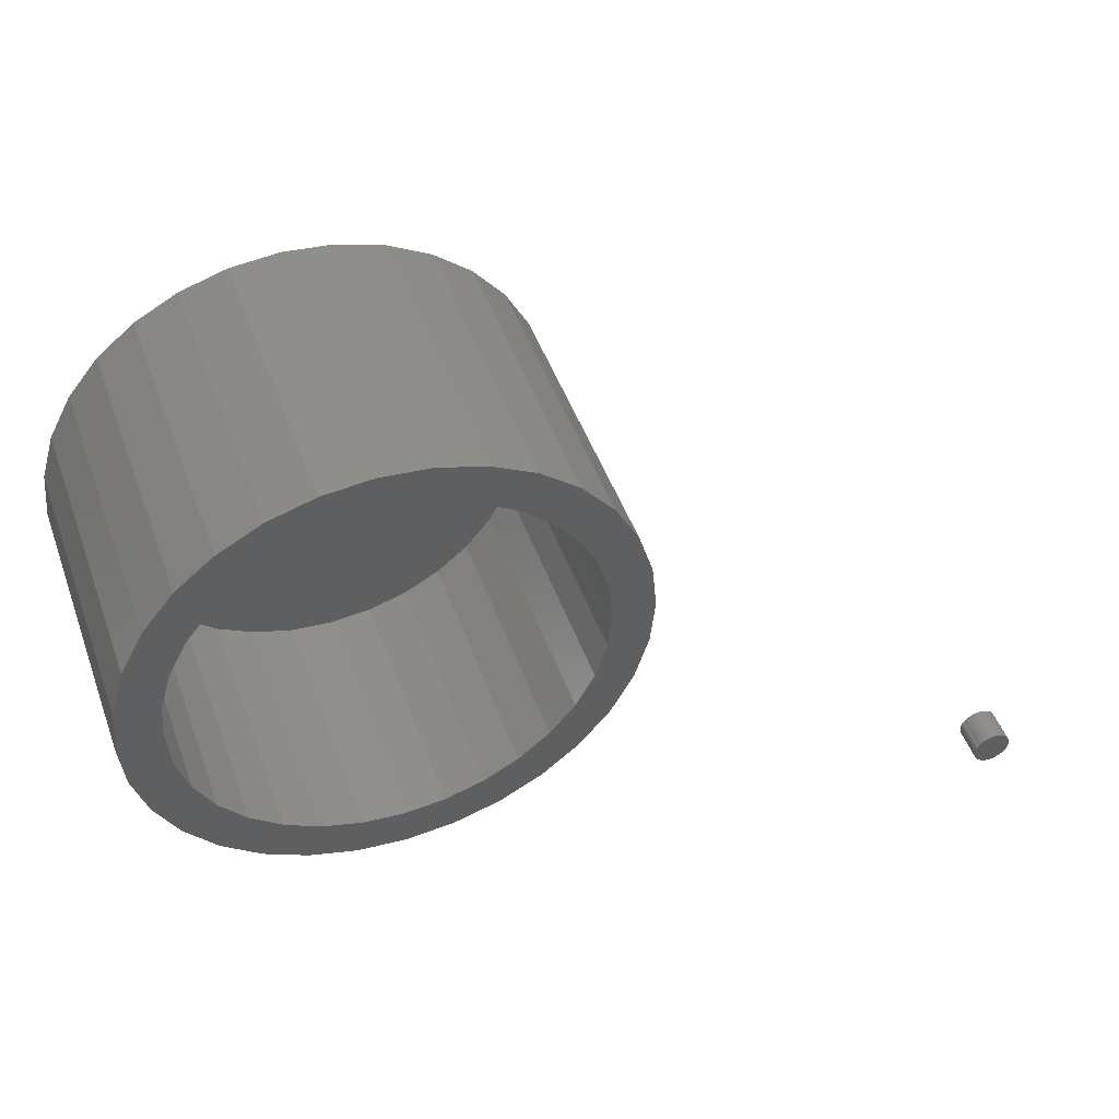
<metadata>
{"format":"stl","ext":"stl","renderer":"f3d","projection":"perspective","resolution":1024,"background":"white","views":[{"elev":47.8,"azim":160.4,"up":"+Y"}]}
</metadata>
<code>
# stl→obj: 384 verts, 756 faces
v -0.6923 -0.4297 0.03906
v -0.7079 -0.4297 0.03906
v -0.708 -0.431 0.03906
v -0.7145 -0.4075 0.03906
v -0.7188 -0.4079 0.03906
v -0.723 -0.4092 0.03906
v -0.7181 -0.4242 0.03906
v -0.7199 -0.426 0.03906
v -0.7191 -0.425 0.03906
v -0.7206 -0.4322 0.03906
v -0.7209 -0.431 0.03906
v -0.7363 -0.434 0.03906
v -0.7191 -0.4343 0.03906
v -0.7199 -0.4333 0.03906
v -0.7098 -0.425 0.03906
v -0.709 -0.426 0.03906
v -0.7084 -0.4272 0.03906
v -0.706 -0.4502 0.03906
v -0.7145 -0.4519 0.03906
v -0.7101 -0.4515 0.03906
v -0.7367 -0.4297 0.03906
v -0.7211 -0.4297 0.03906
v -0.7209 -0.4284 0.03906
v -0.735 -0.4212 0.03906
v -0.7363 -0.4254 0.03906
v -0.717 -0.4236 0.03906
v -0.7158 -0.4232 0.03906
v -0.7145 -0.4231 0.03906
v -0.694 -0.4212 0.03906
v -0.696 -0.4174 0.03906
v -0.6988 -0.414 0.03906
v -0.7021 -0.4112 0.03906
v -0.706 -0.4092 0.03906
v -0.7101 -0.4079 0.03906
v -0.7268 -0.4112 0.03906
v -0.7302 -0.414 0.03906
v -0.7329 -0.4174 0.03906
v -0.7206 -0.4272 0.03906
v -0.723 -0.4502 0.03906
v -0.735 -0.4382 0.03906
v -0.7329 -0.442 0.03906
v -0.7302 -0.4454 0.03906
v -0.7268 -0.4481 0.03906
v -0.7145 -0.4363 0.03906
v -0.7188 -0.4515 0.03906
v -0.694 -0.4382 0.03906
v -0.7158 -0.4361 0.03906
v -0.717 -0.4358 0.03906
v -0.7181 -0.4352 0.03906
v -0.7132 -0.4232 0.03906
v -0.712 -0.4236 0.03906
v -0.7108 -0.4242 0.03906
v -0.6927 -0.4254 0.03906
v -0.708 -0.4284 0.03906
v -0.7021 -0.4481 0.03906
v -0.6988 -0.4454 0.03906
v -0.696 -0.442 0.03906
v -0.709 -0.4333 0.03906
v -0.7098 -0.4343 0.03906
v -0.7108 -0.4352 0.03906
v -0.712 -0.4358 0.03906
v -0.7132 -0.4361 0.03906
v -0.6927 -0.434 0.03906
v -0.7084 -0.4322 0.03906
v -0.7145 -0.4363 0.01562
v -0.7132 -0.4361 0.01562
v -0.712 -0.4358 0.01562
v -0.7108 -0.4352 0.01562
v -0.7098 -0.4343 0.01562
v -0.709 -0.4333 0.01562
v -0.7084 -0.4322 0.01562
v -0.708 -0.431 0.01562
v -0.7079 -0.4297 0.01562
v -0.7158 -0.4361 0.01562
v -0.717 -0.4358 0.01562
v -0.7181 -0.4352 0.01562
v -0.7191 -0.4343 0.01562
v -0.7199 -0.4333 0.01562
v -0.7206 -0.4322 0.01562
v -0.7209 -0.431 0.01562
v -0.7211 -0.4297 0.01562
v -0.7145 -0.4231 0.01562
v -0.7158 -0.4232 0.01562
v -0.717 -0.4236 0.01562
v -0.7181 -0.4242 0.01562
v -0.7191 -0.425 0.01562
v -0.7199 -0.426 0.01562
v -0.7206 -0.4272 0.01562
v -0.7209 -0.4284 0.01562
v -0.7132 -0.4232 0.01562
v -0.712 -0.4236 0.01562
v -0.7108 -0.4242 0.01562
v -0.7098 -0.425 0.01562
v -0.709 -0.426 0.01562
v -0.7084 -0.4272 0.01562
v -0.708 -0.4284 0.01562
v -0.2422 3.001e-17 0.01562
v -0.2422 3.001e-17 0.2969
v -0.2375 0.04781 0.01562
v -0.2375 0.04781 0.2969
v -0.2235 0.09378 0.01562
v -0.2235 0.09378 0.2969
v -0.2009 0.1362 0.01562
v -0.2009 0.1362 0.2969
v -0.1704 0.1733 0.01562
v -0.1704 0.1733 0.2969
v -0.1333 0.2038 0.01562
v -0.1333 0.2038 0.2969
v -0.0909 0.2264 0.01562
v -0.0909 0.2264 0.2969
v -0.04493 0.2404 0.01562
v -0.04493 0.2404 0.2969
v 0.002878 0.2451 0.01562
v 0.002878 0.2451 0.2969
v 0.05069 0.2404 0.01562
v 0.05069 0.2404 0.2969
v 0.09666 0.2264 0.01562
v 0.09666 0.2264 0.2969
v 0.139 0.2038 0.01562
v 0.139 0.2038 0.2969
v 0.1762 0.1733 0.01562
v 0.1762 0.1733 0.2969
v 0.2066 0.1362 0.01562
v 0.2066 0.1362 0.2969
v 0.2293 0.09378 0.01562
v 0.2293 0.09378 0.2969
v 0.2432 0.04781 0.01562
v 0.2432 0.04781 0.2969
v 0.2479 -6.002e-17 0.01562
v 0.2479 0 0.2969
v 0.09666 -0.2264 0.2969
v -0.04493 -0.2404 0.2969
v 0.05069 -0.2404 0.2969
v 0.002878 -0.2451 0.2969
v 0.2432 -0.04781 0.2969
v -0.2375 -0.04781 0.2969
v 0.2293 -0.09378 0.2969
v -0.2235 -0.09378 0.2969
v 0.2066 -0.1362 0.2969
v -0.2009 -0.1362 0.2969
v 0.1762 -0.1733 0.2969
v -0.1704 -0.1733 0.2969
v 0.139 -0.2038 0.2969
v -0.1333 -0.2038 0.2969
v -0.0909 -0.2264 0.2969
v 0.2432 -0.04781 0.01562
v 0.2293 -0.09378 0.01562
v 0.2066 -0.1362 0.01562
v 0.1762 -0.1733 0.01562
v 0.139 -0.2038 0.01562
v 0.09666 -0.2264 0.01562
v 0.05069 -0.2404 0.01562
v 0.002878 -0.2451 0.01562
v -0.04493 -0.2404 0.01562
v -0.0909 -0.2264 0.01562
v -0.1333 -0.2038 0.01562
v -0.1704 -0.1733 0.01562
v -0.2009 -0.1362 0.01562
v -0.2235 -0.09378 0.01562
v -0.2375 -0.04781 0.01562
v -0.04798 0.2557 0.01562
v -0.09688 0.2408 0.01562
v -0.142 0.2168 0.01562
v -0.09688 -0.2408 0.01562
v -0.04798 -0.2557 0.01562
v 0.002878 -0.2607 0.01562
v 0.1026 -0.2408 0.01562
v 0.1477 -0.2168 0.01562
v 0.05374 -0.2557 0.01562
v -0.142 -0.2168 0.01562
v -0.1815 -0.1843 0.01562
v -0.2139 -0.1448 0.01562
v -0.238 -0.09976 0.01562
v -0.2528 -0.05086 0.01562
v -0.2578 1.477e-16 0.01562
v -0.2528 0.05086 0.01562
v -0.238 0.09976 0.01562
v -0.2139 0.1448 0.01562
v -0.1815 0.1843 0.01562
v 0.1477 0.2168 0.01562
v 0.1026 0.2408 0.01562
v 0.05374 0.2557 0.01562
v 0.002878 0.2607 0.01562
v 0.1872 0.1843 0.01562
v 0.2196 0.1448 0.01562
v 0.2437 0.09976 0.01562
v 0.2586 0.05086 0.01562
v 0.2636 -2.954e-16 0.01562
v 0.2586 -0.05086 0.01562
v 0.2437 -0.09976 0.01562
v 0.2196 -0.1448 0.01562
v 0.1872 -0.1843 0.01562
v -0.04798 0.2557 0.3125
v -0.09688 0.2408 0.3125
v -0.142 0.2168 0.3125
v -0.1815 0.1843 0.3125
v -0.2139 0.1448 0.3125
v -0.238 0.09976 0.3125
v -0.2528 0.05086 0.3125
v -0.2578 1.477e-16 0.3125
v 0.002878 0.2607 0.3125
v 0.05374 0.2557 0.3125
v 0.1026 0.2408 0.3125
v 0.1477 0.2168 0.3125
v 0.1872 0.1843 0.3125
v 0.2196 0.1448 0.3125
v 0.2437 0.09976 0.3125
v 0.2586 0.05086 0.3125
v 0.2636 0 0.3125
v 0.05374 -0.2557 0.3125
v 0.1026 -0.2408 0.3125
v 0.1477 -0.2168 0.3125
v 0.1872 -0.1843 0.3125
v 0.2196 -0.1448 0.3125
v 0.2437 -0.09976 0.3125
v 0.2586 -0.05086 0.3125
v 0.002878 -0.2607 0.3125
v -0.04798 -0.2557 0.3125
v -0.09688 -0.2408 0.3125
v -0.142 -0.2168 0.3125
v -0.1815 -0.1843 0.3125
v -0.2139 -0.1448 0.3125
v -0.238 -0.09976 0.3125
v -0.2528 -0.05086 0.3125
v -0.723 -0.4092 0
v -0.7188 -0.4079 0
v -0.7145 -0.4075 0
v -0.7101 -0.4079 0
v -0.706 -0.4092 0
v -0.7268 -0.4112 0
v -0.7021 -0.4112 0
v -0.7302 -0.414 0
v -0.6988 -0.414 0
v -0.7329 -0.4174 0
v -0.696 -0.4174 0
v -0.735 -0.4212 0
v -0.694 -0.4212 0
v -0.7363 -0.4254 0
v -0.6927 -0.4254 0
v -0.694 -0.4382 0
v -0.735 -0.4382 0
v -0.6927 -0.434 0
v -0.7329 -0.442 0
v -0.696 -0.442 0
v -0.7302 -0.4454 0
v -0.6988 -0.4454 0
v -0.7268 -0.4481 0
v -0.7021 -0.4481 0
v -0.723 -0.4502 0
v -0.706 -0.4502 0
v -0.7188 -0.4515 0
v -0.7145 -0.4519 0
v -0.7101 -0.4515 0
v -0.7363 -0.434 0
v -0.7367 -0.4297 0
v -0.6923 -0.4297 0
v -0.05103 0.271 0
v 0.002878 0.2763 0
v 0.002878 0.2294 0
v -0.1029 0.2553 0
v -0.1246 0.1908 0
v -0.1925 0.1954 0
v -0.08492 0.212 0
v 0.05678 0.271 0
v 0.1086 0.2553 0
v 0.1564 0.2297 0
v 0.04764 0.225 0
v 0.09068 0.212 0
v -0.1506 0.2297 0
v -0.04188 0.225 0
v 0.002878 -0.2294 0
v 0.04764 -0.225 0
v 0.1564 -0.2297 0
v 0.1086 -0.2553 0
v 0.05678 -0.271 0
v 0.002878 -0.2763 0
v -0.05103 -0.271 0
v -0.1029 -0.2553 0
v -0.1506 -0.2297 0
v -0.04188 -0.225 0
v -0.2091 0.0878 0
v -0.2524 0.1057 0
v -0.1879 0.1275 0
v -0.2269 0.1535 0
v -0.1594 0.1622 0
v -0.1594 -0.1622 0
v -0.2269 -0.1535 0
v -0.1879 -0.1275 0
v -0.2524 -0.1057 0
v -0.2091 -0.0878 0
v -0.2681 -0.05391 0
v -0.2222 -0.04476 0
v -0.2734 3.384e-17 0
v -0.2266 1.3e-16 0
v -0.2681 0.05391 0
v -0.2222 0.04476 0
v -0.08492 -0.212 0
v -0.1925 -0.1954 0
v -0.1246 -0.1908 0
v 0.2149 0.0878 0
v 0.1937 0.1275 0
v 0.2582 0.1057 0
v 0.1651 0.1622 0
v 0.2326 0.1535 0
v 0.1303 0.1908 0
v 0.1983 0.1954 0
v 0.1651 -0.1622 0
v 0.1937 -0.1275 0
v 0.2326 -0.1535 0
v 0.2149 -0.0878 0
v 0.2582 -0.1057 0
v 0.2279 -0.04476 0
v 0.2739 -0.05391 0
v 0.2323 0 0
v 0.2792 0 0
v 0.2279 0.04476 0
v 0.2739 0.05391 0
v 0.09068 -0.212 0
v 0.1303 -0.1908 0
v 0.1983 -0.1954 0
v 0.04764 -0.225 0.2812
v 0.09068 -0.212 0.2812
v 0.1303 -0.1908 0.2812
v 0.1651 -0.1622 0.2812
v 0.1937 -0.1275 0.2812
v 0.2149 -0.0878 0.2812
v 0.2279 -0.04476 0.2812
v 0.2323 0 0.2812
v 0.002878 -0.2294 0.2812
v -0.04188 -0.225 0.2812
v -0.08492 -0.212 0.2812
v -0.1246 -0.1908 0.2812
v -0.1594 -0.1622 0.2812
v -0.1879 -0.1275 0.2812
v -0.2091 -0.0878 0.2812
v -0.2222 -0.04476 0.2812
v -0.2266 1.3e-16 0.2812
v -0.04188 0.225 0.2812
v -0.08492 0.212 0.2812
v -0.1246 0.1908 0.2812
v -0.1594 0.1622 0.2812
v -0.1879 0.1275 0.2812
v -0.2091 0.0878 0.2812
v -0.2222 0.04476 0.2812
v 0.002878 0.2294 0.2812
v 0.04764 0.225 0.2812
v 0.09068 0.212 0.2812
v 0.1303 0.1908 0.2812
v 0.1651 0.1622 0.2812
v 0.1937 0.1275 0.2812
v 0.2149 0.0878 0.2812
v 0.2279 0.04476 0.2812
v -0.05103 0.271 0.3281
v 0.05678 0.271 0.3281
v 0.002878 0.2763 0.3281
v 0.1086 0.2553 0.3281
v -0.1029 0.2553 0.3281
v 0.1564 0.2297 0.3281
v -0.1506 0.2297 0.3281
v 0.1983 0.1954 0.3281
v -0.1925 0.1954 0.3281
v 0.2326 0.1535 0.3281
v -0.2269 0.1535 0.3281
v 0.2582 0.1057 0.3281
v -0.2524 0.1057 0.3281
v 0.2739 0.05391 0.3281
v -0.2681 0.05391 0.3281
v 0.2792 0 0.3281
v -0.2734 3.384e-17 0.3281
v 0.2739 -0.05391 0.3281
v -0.2681 -0.05391 0.3281
v 0.2582 -0.1057 0.3281
v -0.2524 -0.1057 0.3281
v 0.2326 -0.1535 0.3281
v -0.2269 -0.1535 0.3281
v 0.1983 -0.1954 0.3281
v -0.1925 -0.1954 0.3281
v 0.1564 -0.2297 0.3281
v -0.1506 -0.2297 0.3281
v 0.1086 -0.2553 0.3281
v -0.1029 -0.2553 0.3281
v 0.05678 -0.271 0.3281
v -0.05103 -0.271 0.3281
v 0.002878 -0.2763 0.3281
f 1 2 3
f 4 5 6
f 7 8 9
f 10 11 12
f 10 12 13
f 10 13 14
f 15 16 17
f 18 19 20
f 21 12 11
f 21 11 22
f 21 22 23
f 24 25 7
f 24 7 26
f 24 26 27
f 24 27 28
f 28 29 30
f 28 30 31
f 28 31 32
f 28 32 33
f 28 33 34
f 28 34 4
f 28 4 6
f 28 6 35
f 28 35 36
f 28 36 37
f 28 37 24
f 25 21 23
f 25 23 38
f 25 38 8
f 25 8 7
f 39 40 41
f 39 41 42
f 39 42 43
f 44 40 39
f 44 39 45
f 44 45 19
f 44 19 18
f 44 18 46
f 40 44 47
f 40 47 48
f 40 48 49
f 40 49 13
f 40 13 12
f 29 28 50
f 29 50 51
f 29 51 52
f 29 52 15
f 29 15 53
f 53 15 17
f 53 17 54
f 53 54 2
f 53 2 1
f 18 55 56
f 18 56 57
f 18 57 46
f 46 58 59
f 46 59 60
f 46 60 61
f 46 61 62
f 46 62 44
f 63 1 3
f 63 3 64
f 63 64 58
f 63 58 46
f 65 62 66
f 66 62 61
f 66 61 67
f 67 61 60
f 67 60 68
f 68 60 59
f 68 59 69
f 69 59 58
f 69 58 70
f 70 58 64
f 70 64 71
f 71 64 3
f 71 3 72
f 72 3 2
f 72 2 73
f 62 65 44
f 44 65 74
f 44 74 47
f 47 74 75
f 47 75 48
f 48 75 76
f 48 76 49
f 49 76 77
f 49 77 13
f 13 77 78
f 13 78 14
f 14 78 79
f 14 79 10
f 10 79 80
f 10 80 11
f 11 80 81
f 11 81 22
f 82 27 83
f 83 27 26
f 83 26 84
f 84 26 7
f 84 7 85
f 85 7 9
f 85 9 86
f 86 9 8
f 86 8 87
f 87 8 38
f 87 38 88
f 88 38 23
f 88 23 89
f 89 23 22
f 89 22 81
f 27 82 28
f 28 82 90
f 28 90 50
f 50 90 91
f 50 91 51
f 51 91 92
f 51 92 52
f 52 92 93
f 52 93 15
f 15 93 94
f 15 94 16
f 16 94 95
f 16 95 17
f 17 95 96
f 17 96 54
f 54 96 73
f 54 73 2
f 86 82 83
f 86 83 84
f 86 84 85
f 82 91 90
f 82 86 91
f 91 86 87
f 87 88 91
f 88 92 91
f 88 93 92
f 88 94 93
f 94 88 95
f 88 89 95
f 95 89 96
f 81 96 89
f 80 79 72
f 72 79 71
f 79 78 71
f 71 78 77
f 71 77 70
f 70 77 76
f 70 76 75
f 75 74 70
f 74 69 70
f 69 74 65
f 69 65 66
f 69 66 68
f 66 67 68
f 73 96 81
f 73 81 80
f 73 80 72
f 97 98 99
f 99 98 100
f 99 100 101
f 101 100 102
f 101 102 103
f 103 102 104
f 103 104 105
f 105 104 106
f 105 106 107
f 107 106 108
f 107 108 109
f 109 108 110
f 109 110 111
f 111 110 112
f 111 112 113
f 113 112 114
f 113 114 115
f 115 114 116
f 115 116 117
f 117 116 118
f 117 118 119
f 119 118 120
f 119 120 121
f 121 120 122
f 121 122 123
f 123 122 124
f 123 124 125
f 125 124 126
f 125 126 127
f 127 126 128
f 127 128 129
f 129 128 130
f 112 116 114
f 116 112 110
f 116 110 118
f 131 132 133
f 133 132 134
f 118 110 120
f 120 110 108
f 120 108 122
f 122 108 106
f 122 106 124
f 124 106 104
f 124 104 126
f 126 104 102
f 126 102 128
f 128 102 100
f 128 100 130
f 130 100 98
f 130 98 135
f 135 98 136
f 135 136 137
f 137 136 138
f 137 138 139
f 139 138 140
f 139 140 141
f 141 140 142
f 141 142 143
f 143 142 144
f 143 144 131
f 131 144 145
f 131 145 132
f 129 130 146
f 146 130 135
f 146 135 147
f 147 135 137
f 147 137 148
f 148 137 139
f 148 139 149
f 149 139 141
f 149 141 150
f 150 141 143
f 150 143 151
f 151 143 131
f 151 131 152
f 152 131 133
f 152 133 153
f 153 133 134
f 153 134 154
f 154 134 132
f 154 132 155
f 155 132 145
f 155 145 156
f 156 145 144
f 156 144 157
f 157 144 142
f 157 142 158
f 158 142 140
f 158 140 159
f 159 140 138
f 159 138 160
f 160 138 136
f 160 136 97
f 97 136 98
f 161 162 113
f 113 162 111
f 109 111 162
f 162 163 109
f 155 164 154
f 153 154 164
f 164 165 153
f 153 165 166
f 167 168 151
f 167 151 152
f 167 152 153
f 167 153 169
f 153 166 169
f 164 155 170
f 170 155 156
f 170 156 171
f 171 156 157
f 171 157 172
f 172 157 158
f 172 158 173
f 173 158 159
f 173 159 174
f 174 159 160
f 174 160 175
f 175 160 97
f 175 97 176
f 176 97 99
f 176 99 177
f 177 99 101
f 177 101 178
f 178 101 103
f 178 103 179
f 179 103 105
f 179 105 163
f 163 105 107
f 163 107 109
f 119 180 117
f 117 180 181
f 117 181 115
f 115 181 182
f 115 182 113
f 113 182 183
f 113 183 161
f 180 119 184
f 184 119 121
f 184 121 185
f 185 121 123
f 185 123 186
f 186 123 125
f 186 125 187
f 187 125 127
f 187 127 188
f 188 127 129
f 188 129 189
f 189 129 146
f 189 146 190
f 190 146 147
f 190 147 191
f 191 147 148
f 191 148 192
f 192 148 149
f 192 149 168
f 168 149 150
f 168 150 151
f 183 193 161
f 161 193 194
f 161 194 162
f 162 194 195
f 162 195 163
f 163 195 196
f 163 196 179
f 179 196 197
f 179 197 178
f 178 197 198
f 178 198 177
f 177 198 199
f 177 199 176
f 176 199 200
f 176 200 175
f 193 183 201
f 201 183 182
f 201 182 202
f 202 182 181
f 202 181 203
f 203 181 180
f 203 180 204
f 204 180 184
f 204 184 205
f 205 184 185
f 205 185 206
f 206 185 186
f 206 186 207
f 207 186 187
f 207 187 208
f 208 187 188
f 208 188 209
f 166 210 169
f 169 210 211
f 169 211 167
f 167 211 212
f 167 212 168
f 168 212 213
f 168 213 192
f 192 213 214
f 192 214 191
f 191 214 215
f 191 215 190
f 190 215 216
f 190 216 189
f 189 216 209
f 189 209 188
f 210 166 217
f 217 166 165
f 217 165 218
f 218 165 164
f 218 164 219
f 219 164 170
f 219 170 220
f 220 170 171
f 220 171 221
f 221 171 172
f 221 172 222
f 222 172 173
f 222 173 223
f 223 173 174
f 223 174 224
f 224 174 175
f 224 175 200
f 201 202 193
f 194 193 202
f 203 194 202
f 210 218 211
f 217 218 210
f 218 219 211
f 211 219 220
f 211 220 212
f 212 220 221
f 212 221 213
f 213 221 222
f 213 222 214
f 214 222 223
f 214 223 215
f 215 223 224
f 215 224 216
f 216 224 200
f 216 200 209
f 209 200 199
f 209 199 208
f 208 199 198
f 208 198 207
f 207 198 197
f 207 197 206
f 206 197 196
f 206 196 205
f 205 196 195
f 205 195 204
f 204 195 194
f 204 194 203
f 225 226 227
f 225 227 228
f 229 225 228
f 230 225 229
f 231 230 229
f 232 230 231
f 233 232 231
f 234 232 233
f 235 234 233
f 236 234 235
f 237 236 235
f 238 236 237
f 239 238 237
f 240 241 242
f 243 241 240
f 244 243 240
f 245 243 244
f 246 245 244
f 247 245 246
f 248 247 246
f 249 247 248
f 250 249 248
f 251 249 250
f 252 251 250
f 253 252 250
f 241 254 242
f 242 254 255
f 242 255 256
f 256 255 238
f 256 238 239
f 256 1 242
f 242 1 63
f 242 63 240
f 240 63 46
f 240 46 244
f 244 46 57
f 244 57 246
f 246 57 56
f 246 56 248
f 248 56 55
f 248 55 250
f 250 55 18
f 250 18 253
f 253 18 20
f 253 20 252
f 252 20 19
f 252 19 251
f 251 19 45
f 251 45 249
f 249 45 39
f 249 39 247
f 247 39 43
f 247 43 245
f 245 43 42
f 245 42 243
f 243 42 41
f 243 41 241
f 241 41 40
f 241 40 254
f 254 40 12
f 254 12 255
f 255 12 21
f 255 21 238
f 238 21 25
f 238 25 236
f 236 25 24
f 236 24 234
f 234 24 37
f 234 37 232
f 232 37 36
f 232 36 230
f 230 36 35
f 230 35 225
f 225 35 6
f 225 6 226
f 226 6 5
f 226 5 227
f 227 5 4
f 227 4 228
f 228 4 34
f 228 34 229
f 229 34 33
f 229 33 231
f 231 33 32
f 231 32 233
f 233 32 31
f 233 31 235
f 235 31 30
f 235 30 237
f 237 30 29
f 237 29 239
f 239 29 53
f 239 53 256
f 256 53 1
f 257 258 259
f 260 257 259
f 261 262 263
f 259 258 264
f 259 264 265
f 266 259 265
f 267 259 266
f 268 267 266
f 269 260 259
f 269 259 270
f 269 270 263
f 269 263 262
f 271 272 273
f 271 273 274
f 271 274 275
f 271 275 276
f 271 276 277
f 271 277 278
f 271 278 279
f 271 279 280
f 281 282 283
f 283 282 284
f 283 284 285
f 285 284 262
f 285 262 261
f 286 287 288
f 288 287 289
f 288 289 290
f 290 289 291
f 290 291 292
f 292 291 293
f 292 293 294
f 294 293 295
f 294 295 296
f 296 295 282
f 296 282 281
f 280 279 297
f 297 279 298
f 297 298 299
f 299 298 287
f 299 287 286
f 300 301 302
f 302 301 303
f 302 303 304
f 304 303 305
f 304 305 306
f 306 305 268
f 306 268 266
f 307 308 309
f 309 308 310
f 309 310 311
f 311 310 312
f 311 312 313
f 313 312 314
f 313 314 315
f 315 314 316
f 315 316 317
f 317 316 300
f 317 300 302
f 272 318 273
f 273 318 319
f 273 319 320
f 320 319 307
f 320 307 309
f 271 321 272
f 272 321 322
f 272 322 318
f 318 322 323
f 318 323 319
f 319 323 324
f 319 324 307
f 307 324 325
f 307 325 308
f 308 325 326
f 308 326 310
f 310 326 327
f 310 327 312
f 312 327 328
f 312 328 314
f 321 271 329
f 329 271 280
f 329 280 330
f 330 280 297
f 330 297 331
f 331 297 299
f 331 299 332
f 332 299 286
f 332 286 333
f 333 286 288
f 333 288 334
f 334 288 290
f 334 290 335
f 335 290 292
f 335 292 336
f 336 292 294
f 336 294 337
f 259 338 270
f 270 338 339
f 270 339 263
f 263 339 340
f 263 340 261
f 261 340 341
f 261 341 285
f 285 341 342
f 285 342 283
f 283 342 343
f 283 343 281
f 281 343 344
f 281 344 296
f 296 344 337
f 296 337 294
f 338 259 345
f 345 259 267
f 345 267 346
f 346 267 268
f 346 268 347
f 347 268 305
f 347 305 348
f 348 305 303
f 348 303 349
f 349 303 301
f 349 301 350
f 350 301 300
f 350 300 351
f 351 300 316
f 351 316 352
f 352 316 314
f 352 314 328
f 345 346 338
f 339 338 346
f 347 339 346
f 321 330 322
f 329 330 321
f 330 331 322
f 322 331 332
f 322 332 323
f 323 332 333
f 323 333 324
f 324 333 334
f 324 334 325
f 325 334 335
f 325 335 326
f 326 335 336
f 326 336 327
f 327 336 337
f 327 337 328
f 328 337 344
f 328 344 352
f 352 344 343
f 352 343 351
f 351 343 342
f 351 342 350
f 350 342 341
f 350 341 349
f 349 341 340
f 349 340 348
f 348 340 339
f 348 339 347
f 353 354 355
f 354 353 356
f 356 353 357
f 356 357 358
f 358 357 359
f 358 359 360
f 360 359 361
f 360 361 362
f 362 361 363
f 362 363 364
f 364 363 365
f 364 365 366
f 366 365 367
f 366 367 368
f 368 367 369
f 368 369 370
f 370 369 371
f 370 371 372
f 372 371 373
f 372 373 374
f 374 373 375
f 374 375 376
f 376 375 377
f 376 377 378
f 378 377 379
f 378 379 380
f 380 379 381
f 380 381 382
f 382 381 383
f 382 383 384
f 315 368 313
f 313 368 370
f 313 370 311
f 311 370 372
f 311 372 309
f 309 372 374
f 309 374 320
f 320 374 376
f 320 376 273
f 273 376 378
f 273 378 274
f 274 378 380
f 274 380 275
f 275 380 382
f 275 382 276
f 276 382 384
f 276 384 277
f 277 384 383
f 277 383 278
f 278 383 381
f 278 381 279
f 279 381 379
f 279 379 298
f 298 379 377
f 298 377 287
f 287 377 375
f 287 375 289
f 289 375 373
f 289 373 291
f 291 373 371
f 291 371 293
f 293 371 369
f 293 369 295
f 295 369 367
f 295 367 282
f 282 367 365
f 282 365 284
f 284 365 363
f 284 363 262
f 262 363 361
f 262 361 269
f 269 361 359
f 269 359 260
f 260 359 357
f 260 357 257
f 257 357 353
f 257 353 258
f 258 353 355
f 258 355 264
f 264 355 354
f 264 354 265
f 265 354 356
f 265 356 266
f 266 356 358
f 266 358 306
f 306 358 360
f 306 360 304
f 304 360 362
f 304 362 302
f 302 362 364
f 302 364 317
f 317 364 366
f 317 366 315
f 315 366 368

</code>
